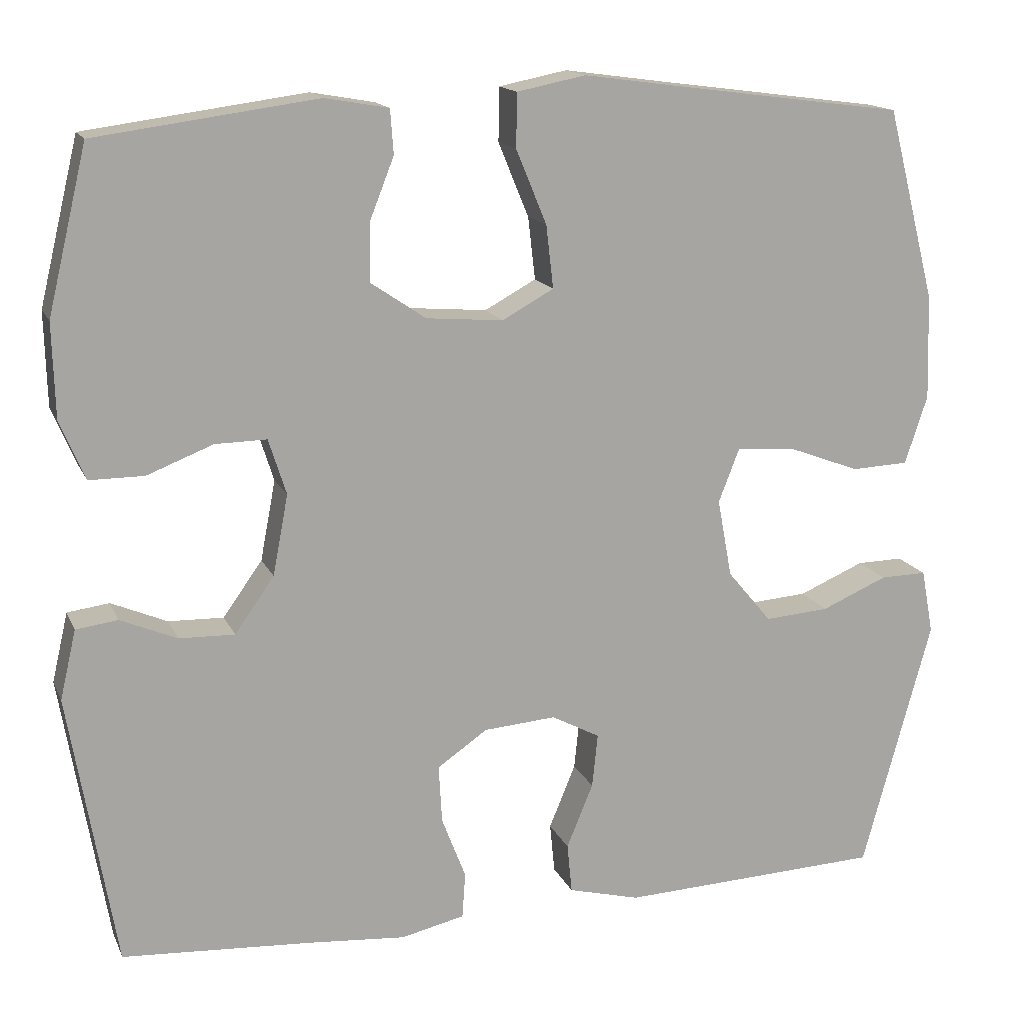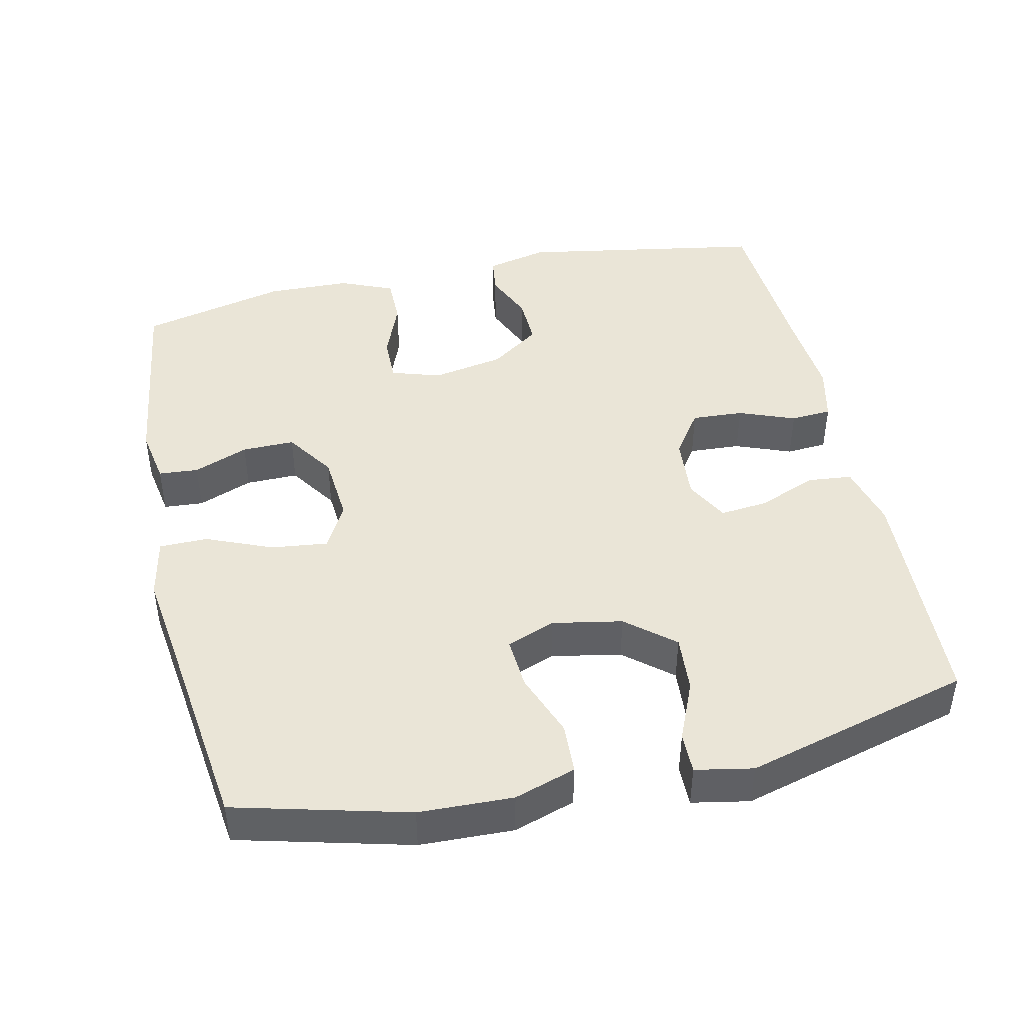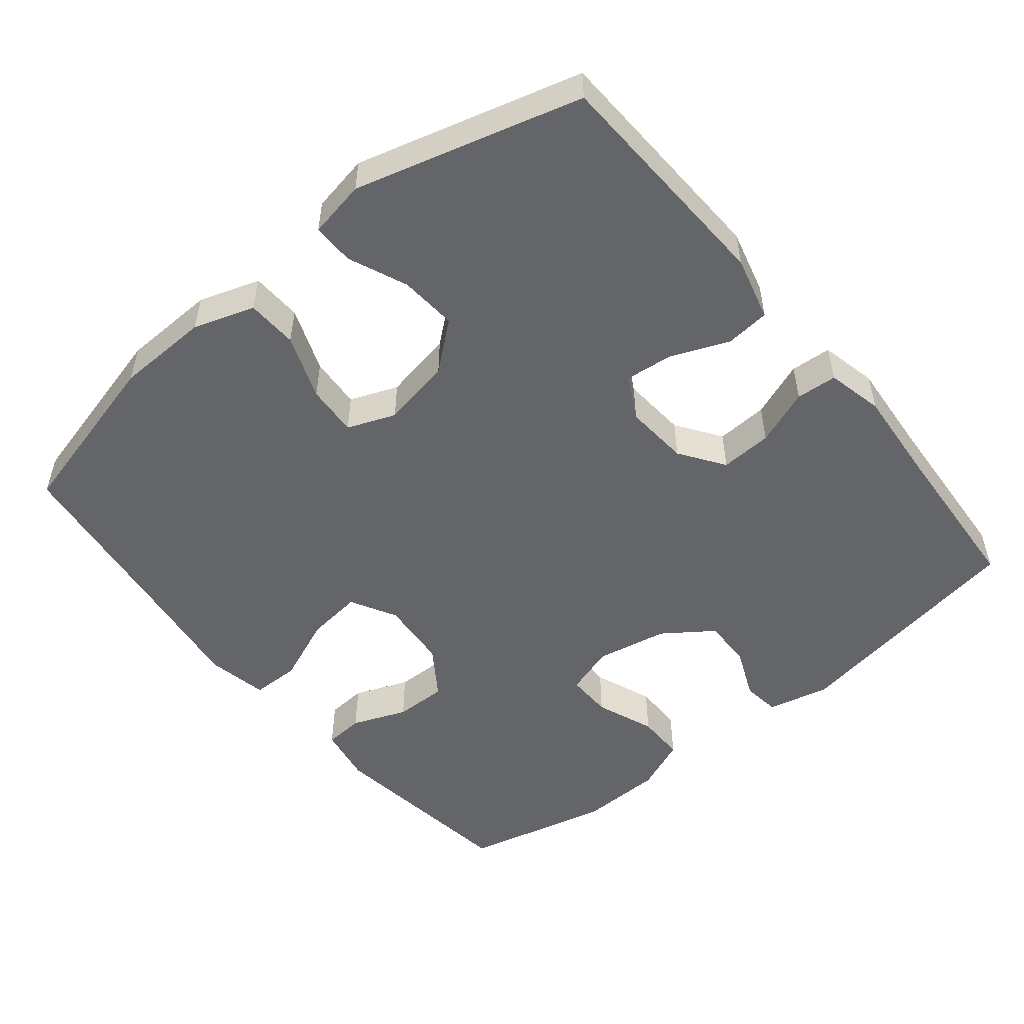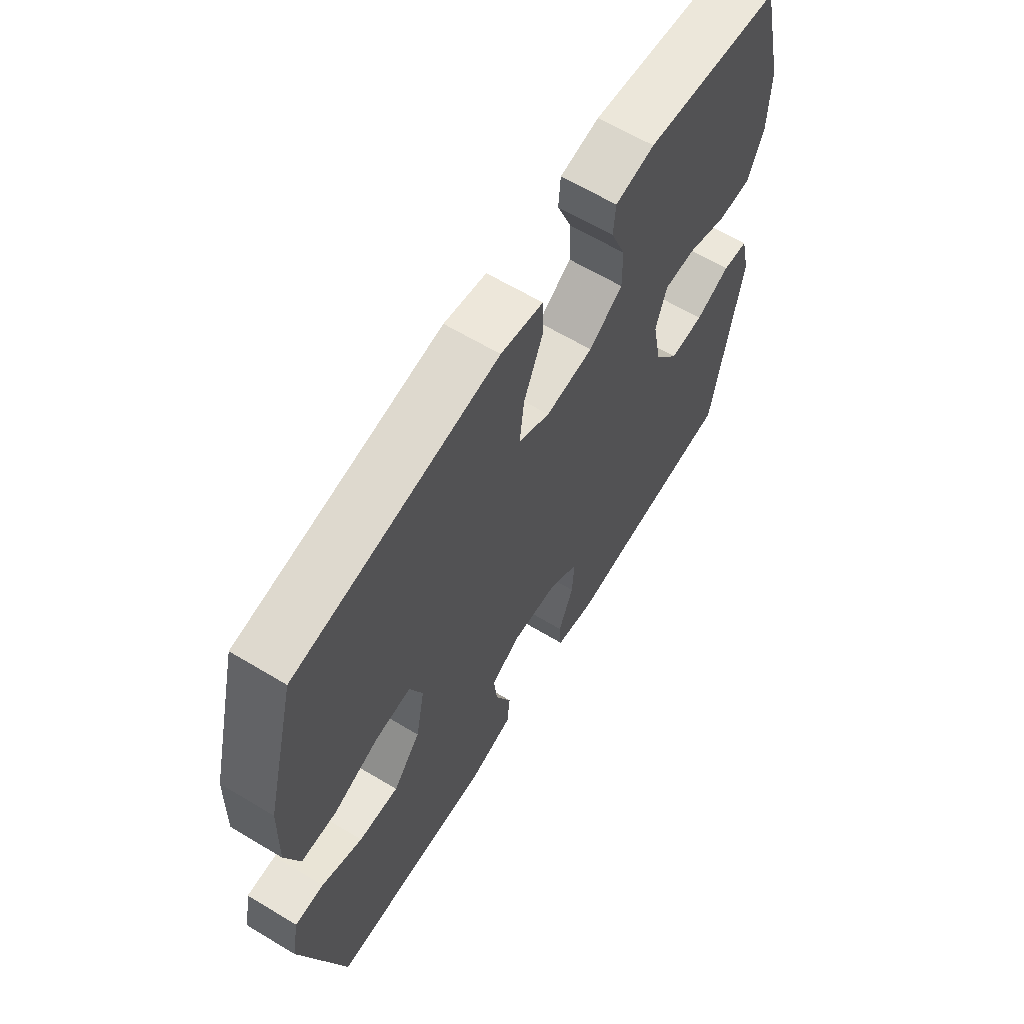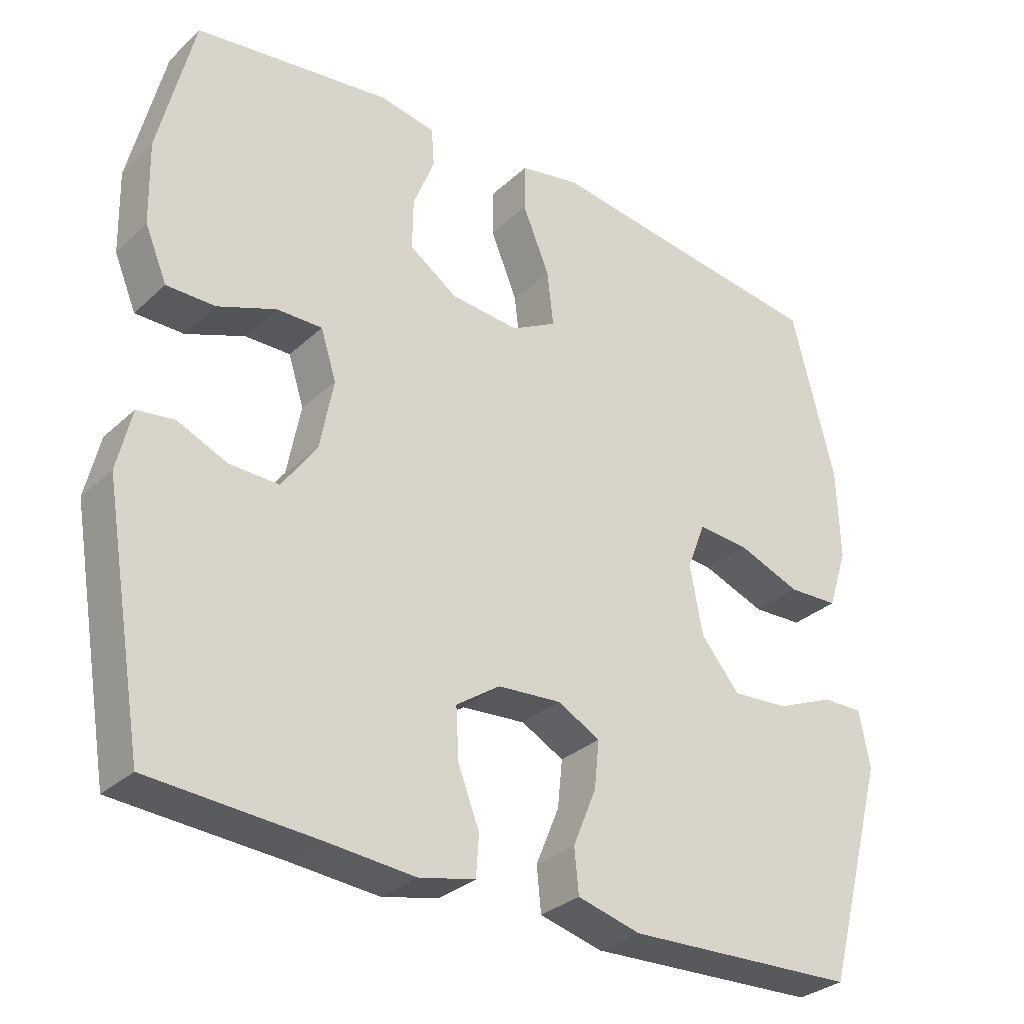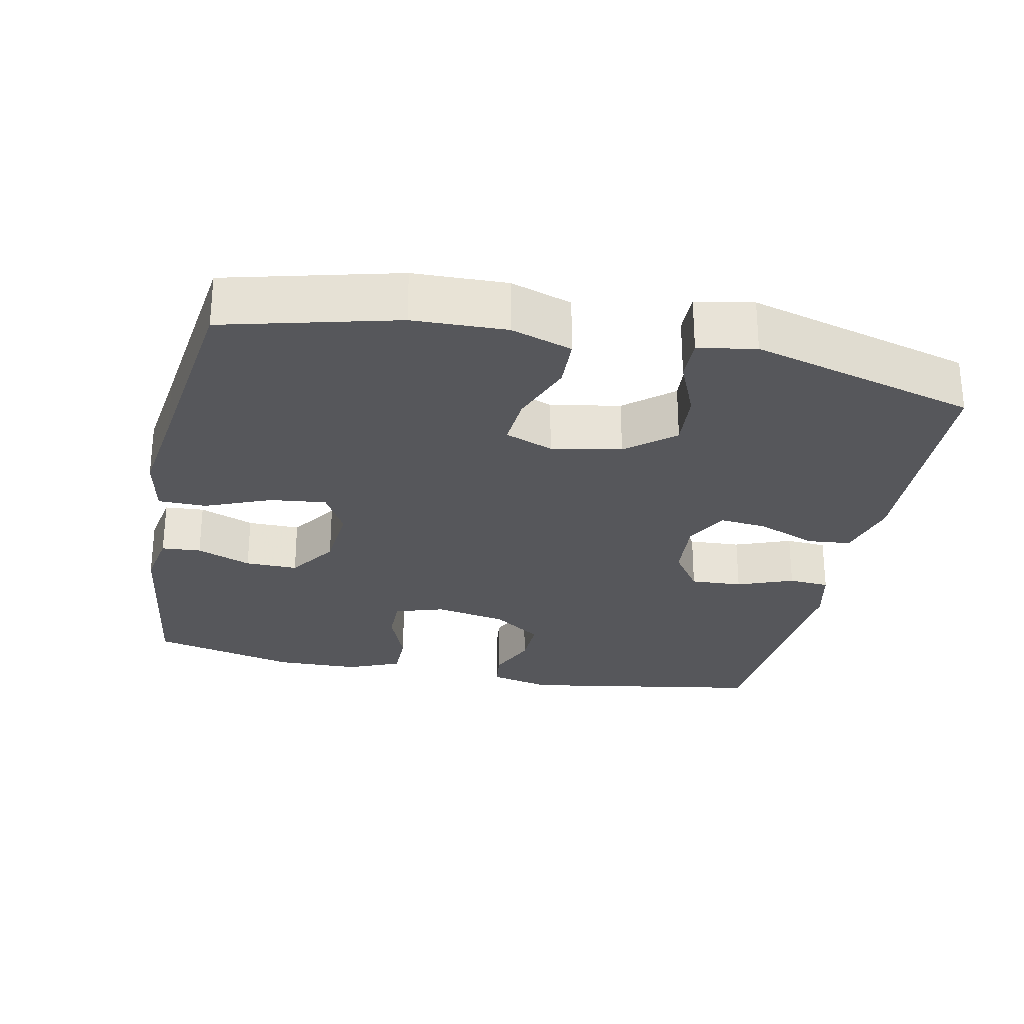
<metadata>
{"format":"obj","ext":"obj","renderer":"f3d","projection":"perspective","resolution":1024,"background":"white","views":[{"elev":15.3,"azim":-17.8,"up":"+Z"},{"elev":44.4,"azim":77.6,"up":"+Y"},{"elev":-51.6,"azim":129.2,"up":"+Y"},{"elev":63.5,"azim":121.3,"up":"+Z"},{"elev":-31.0,"azim":-37.8,"up":"+Z"},{"elev":-27.3,"azim":78.2,"up":"+Y"}]}
</metadata>
<code>
v -0.5 0.07 -0.5
v -0.558 0.07 -0.16
v -0.538 0.07 -0.074
v -0.486 0.07 -0.067
v -0.416 0.07 -0.097
v -0.347 0.07 -0.099
v -0.298 0.07 -0.03
v -0.279 0.07 0.07
v -0.301 0.07 0.139
v -0.365 0.07 0.138
v -0.447 0.07 0.106
v -0.515 0.07 0.106
v -0.546 0.07 0.18
v -0.549 0.07 0.296
v -0.5 0.07 0.5
v -0.225 0.07 0.537
v -0.146 0.07 0.523
v -0.142 0.07 0.468
v -0.172 0.07 0.392
v -0.173 0.07 0.319
v -0.105 0.07 0.273
v -0.009 0.07 0.265
v 0.055 0.07 0.3
v 0.046 0.07 0.378
v 0.008 0.07 0.47
v 0.009 0.07 0.537
v 0.094 0.07 0.554
v 0.226 0.07 0.536
v 0.5 0.07 0.5
v 0.561 0.07 0.261
v 0.565 0.07 0.131
v 0.537 0.07 0.046
v 0.466 0.07 0.043
v 0.376 0.07 0.077
v 0.304 0.07 0.082
v 0.278 0.07 0.015
v 0.296 0.07 -0.082
v 0.351 0.07 -0.148
v 0.431 0.07 -0.142
v 0.513 0.07 -0.107
v 0.571 0.07 -0.106
v 0.586 0.07 -0.186
v 0.5 0.07 -0.5
v 0.173 0.07 -0.514
v 0.084 0.07 -0.491
v 0.078 0.07 -0.429
v 0.111 0.07 -0.349
v 0.118 0.07 -0.282
v 0.058 0.07 -0.25
v -0.032 0.07 -0.257
v -0.094 0.07 -0.3
v -0.09 0.07 -0.372
v -0.06 0.07 -0.45
v -0.064 0.07 -0.507
v -0.143 0.07 -0.525
v -0.265 0.07 -0.515
v -0.5 0 -0.5
v -0.558 0 -0.16
v -0.538 0 -0.074
v -0.486 0 -0.067
v -0.416 0 -0.097
v -0.347 0 -0.099
v -0.298 0 -0.03
v -0.279 0 0.07
v -0.301 0 0.139
v -0.365 0 0.138
v -0.447 0 0.106
v -0.515 0 0.106
v -0.546 0 0.18
v -0.549 0 0.296
v -0.5 0 0.5
v -0.225 0 0.537
v -0.146 0 0.523
v -0.142 0 0.468
v -0.172 0 0.392
v -0.173 0 0.319
v -0.105 0 0.273
v -0.009 0 0.265
v 0.055 0 0.3
v 0.046 0 0.378
v 0.008 0 0.47
v 0.009 0 0.537
v 0.094 0 0.554
v 0.226 0 0.536
v 0.5 0 0.5
v 0.561 0 0.261
v 0.565 0 0.131
v 0.537 0 0.046
v 0.466 0 0.043
v 0.376 0 0.077
v 0.304 0 0.082
v 0.278 0 0.015
v 0.296 0 -0.082
v 0.351 0 -0.148
v 0.431 0 -0.142
v 0.513 0 -0.107
v 0.571 0 -0.106
v 0.586 0 -0.186
v 0.5 0 -0.5
v 0.173 0 -0.514
v 0.084 0 -0.491
v 0.078 0 -0.429
v 0.111 0 -0.349
v 0.118 0 -0.282
v 0.058 0 -0.25
v -0.032 0 -0.257
v -0.094 0 -0.3
v -0.09 0 -0.372
v -0.06 0 -0.45
v -0.064 0 -0.507
v -0.143 0 -0.525
v -0.265 0 -0.515
f 54 55 56
f 53 54 56
f 52 53 56
f 3 4 5
f 2 3 5
f 1 2 5
f 56 1 5
f 52 56 5
f 51 52 5
f 50 51 5 6
f 49 50 6 7
f 48 49 7 8
f 45 46 47
f 44 45 47
f 43 44 47
f 42 43 47
f 41 42 47
f 40 41 47
f 39 40 47
f 38 39 47 48
f 48 8 9
f 38 48 9
f 37 38 9
f 32 33 34
f 31 32 34
f 30 31 34
f 29 30 34
f 28 29 34
f 28 34 35
f 27 28 35
f 26 27 35
f 25 26 35
f 24 25 35
f 23 24 35 36
f 17 18 19
f 16 17 19
f 15 16 19
f 14 15 19
f 13 14 19
f 12 13 19
f 11 12 19
f 10 11 19
f 9 10 19 20
f 37 9 20 21
f 22 23 36 37
f 21 22 37
f 112 111 110
f 112 110 109
f 112 109 108
f 61 60 59
f 61 59 58
f 61 58 57
f 61 57 112
f 61 112 108
f 61 108 107
f 62 61 107 106
f 63 62 106 105
f 64 63 105 104
f 103 102 101
f 103 101 100
f 103 100 99
f 103 99 98
f 103 98 97
f 103 97 96
f 103 96 95
f 104 103 95 94
f 65 64 104
f 65 104 94
f 65 94 93
f 90 89 88
f 90 88 87
f 90 87 86
f 90 86 85
f 90 85 84
f 91 90 84
f 91 84 83
f 91 83 82
f 91 82 81
f 91 81 80
f 92 91 80 79
f 75 74 73
f 75 73 72
f 75 72 71
f 75 71 70
f 75 70 69
f 75 69 68
f 75 68 67
f 75 67 66
f 76 75 66 65
f 77 76 65 93
f 93 92 79 78
f 93 78 77
f 1 57 58 2
f 2 58 59 3
f 3 59 60 4
f 4 60 61 5
f 5 61 62 6
f 6 62 63 7
f 7 63 64 8
f 8 64 65 9
f 9 65 66 10
f 10 66 67 11
f 11 67 68 12
f 12 68 69 13
f 13 69 70 14
f 14 70 71 15
f 15 71 72 16
f 16 72 73 17
f 17 73 74 18
f 18 74 75 19
f 19 75 76 20
f 20 76 77 21
f 21 77 78 22
f 22 78 79 23
f 23 79 80 24
f 24 80 81 25
f 25 81 82 26
f 26 82 83 27
f 27 83 84 28
f 28 84 85 29
f 29 85 86 30
f 30 86 87 31
f 31 87 88 32
f 32 88 89 33
f 33 89 90 34
f 34 90 91 35
f 35 91 92 36
f 36 92 93 37
f 37 93 94 38
f 38 94 95 39
f 39 95 96 40
f 40 96 97 41
f 41 97 98 42
f 42 98 99 43
f 43 99 100 44
f 44 100 101 45
f 45 101 102 46
f 46 102 103 47
f 47 103 104 48
f 48 104 105 49
f 49 105 106 50
f 50 106 107 51
f 51 107 108 52
f 52 108 109 53
f 53 109 110 54
f 54 110 111 55
f 55 111 112 56
f 56 112 57 1

</code>
